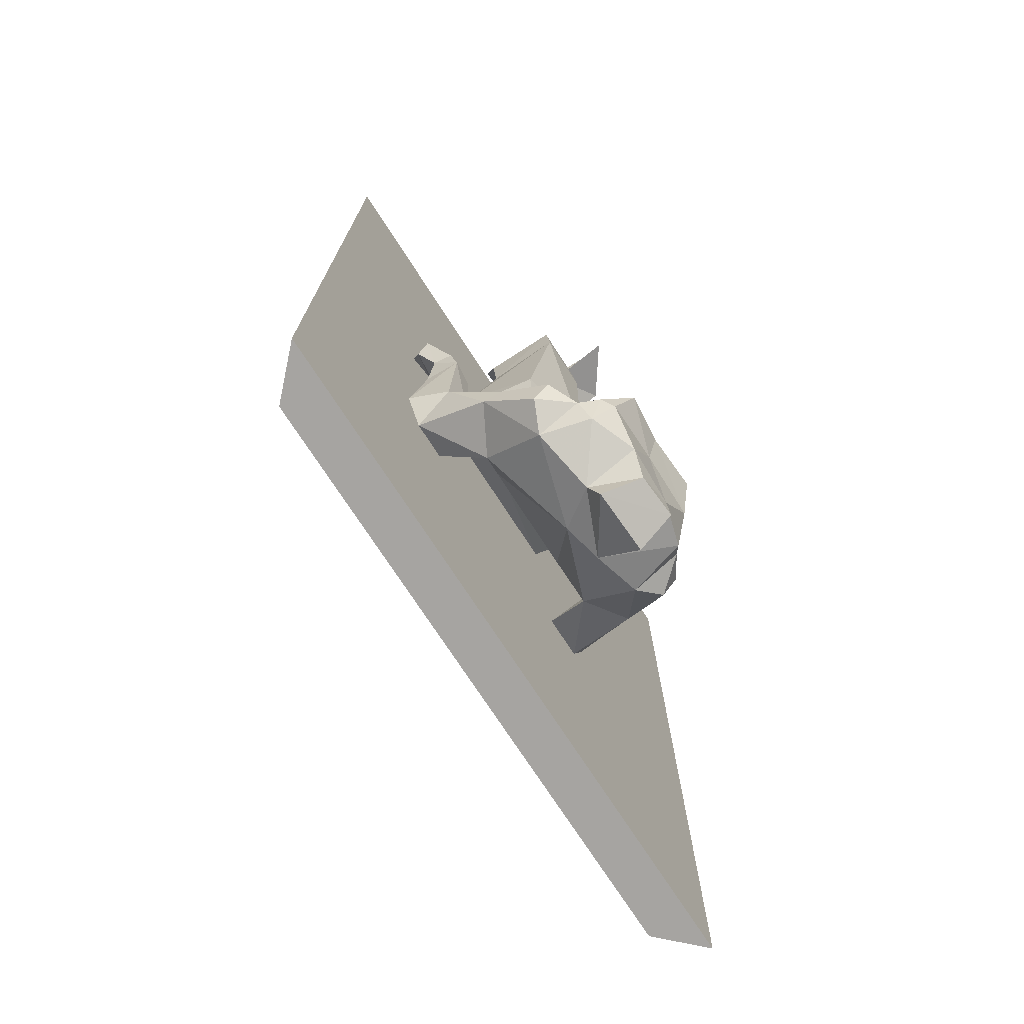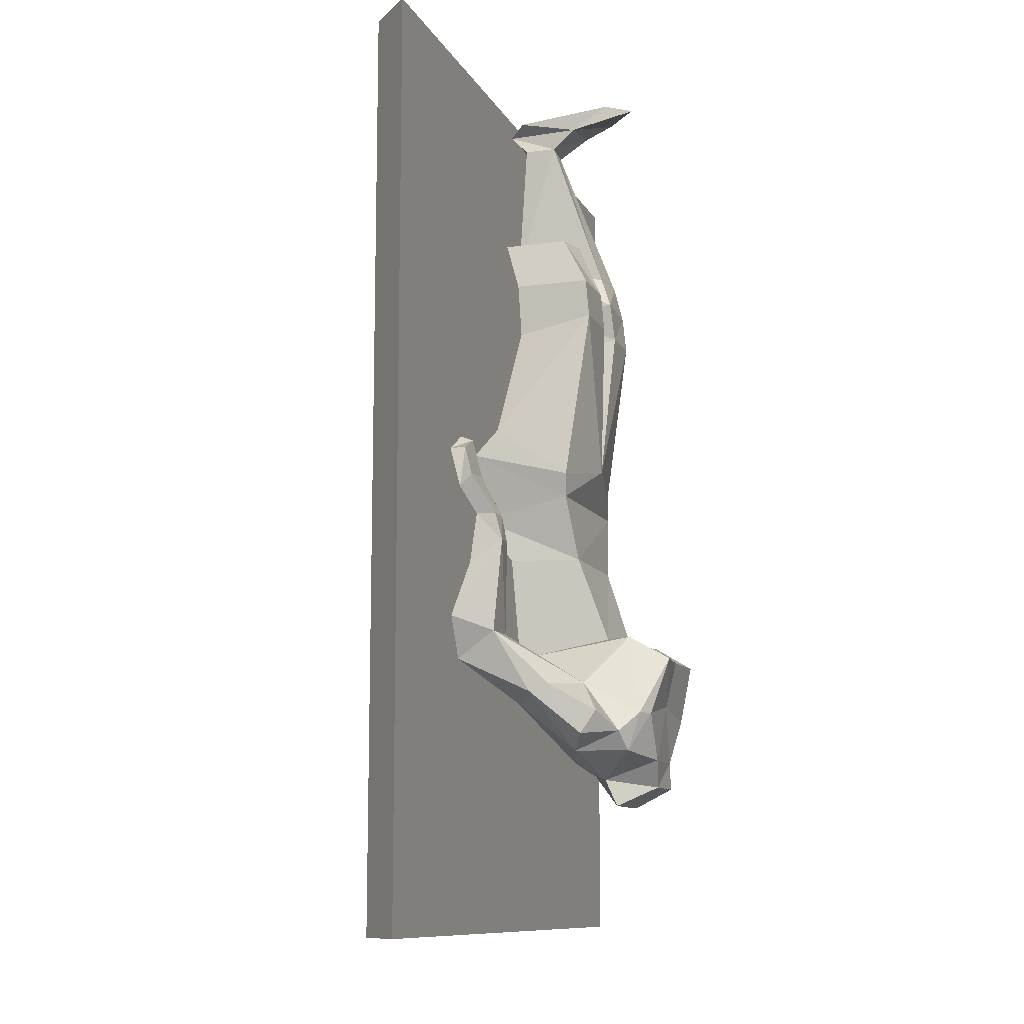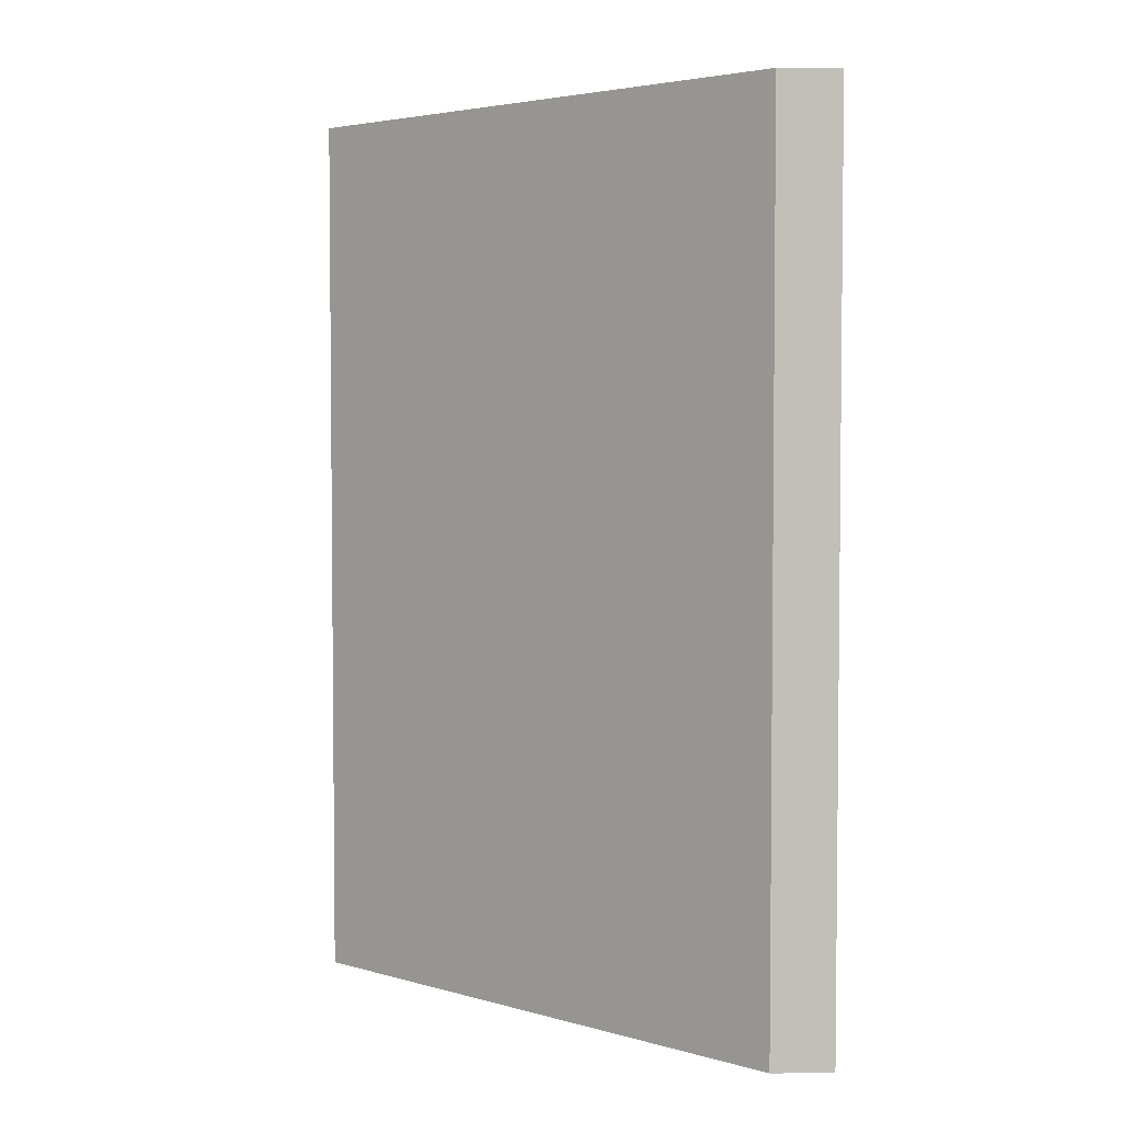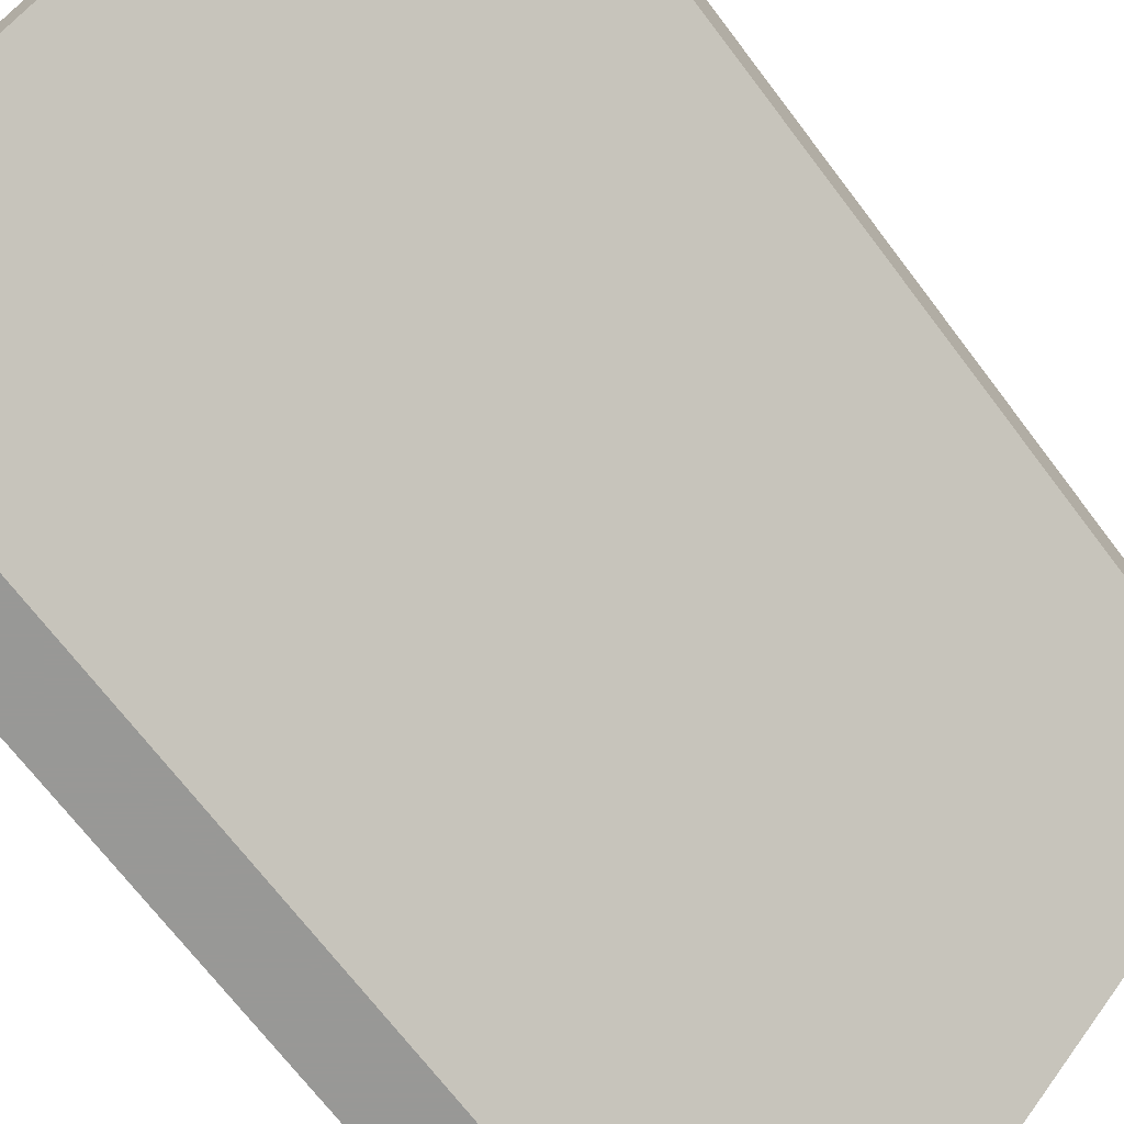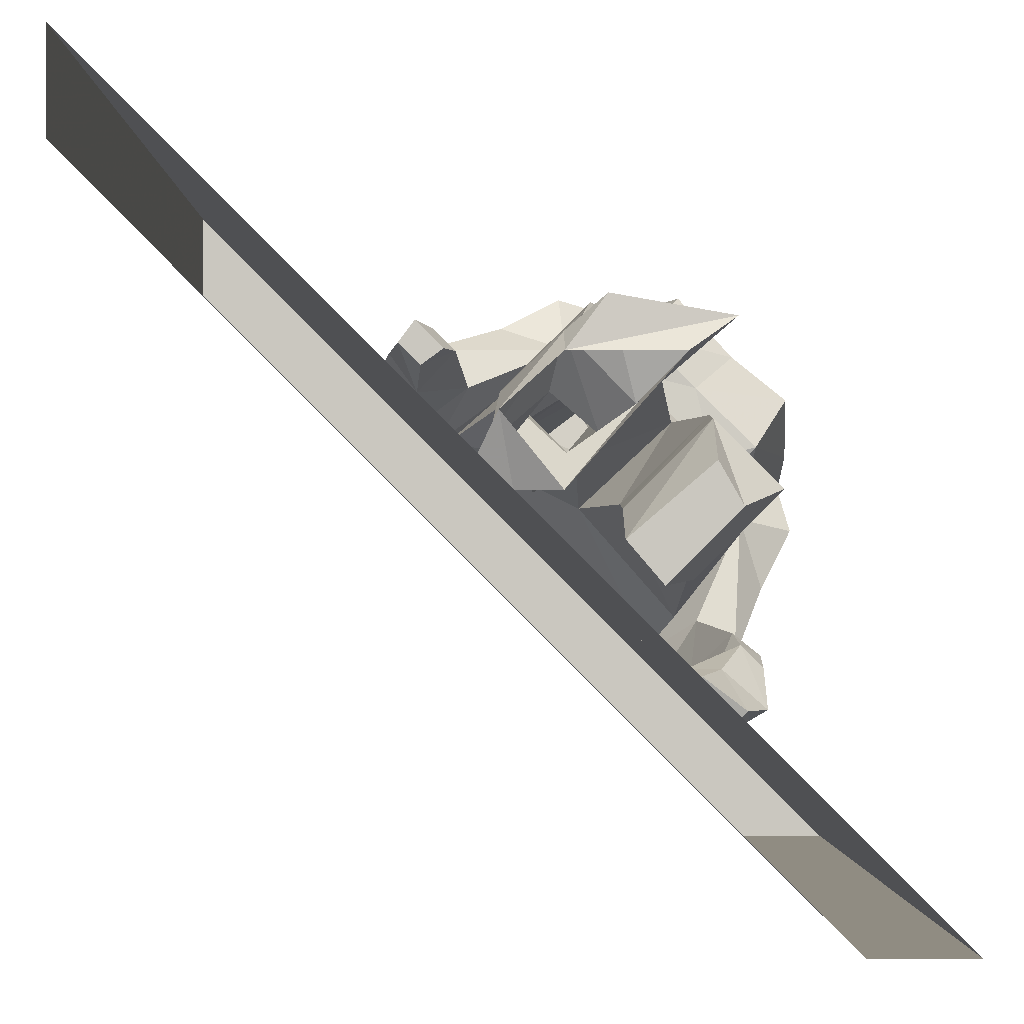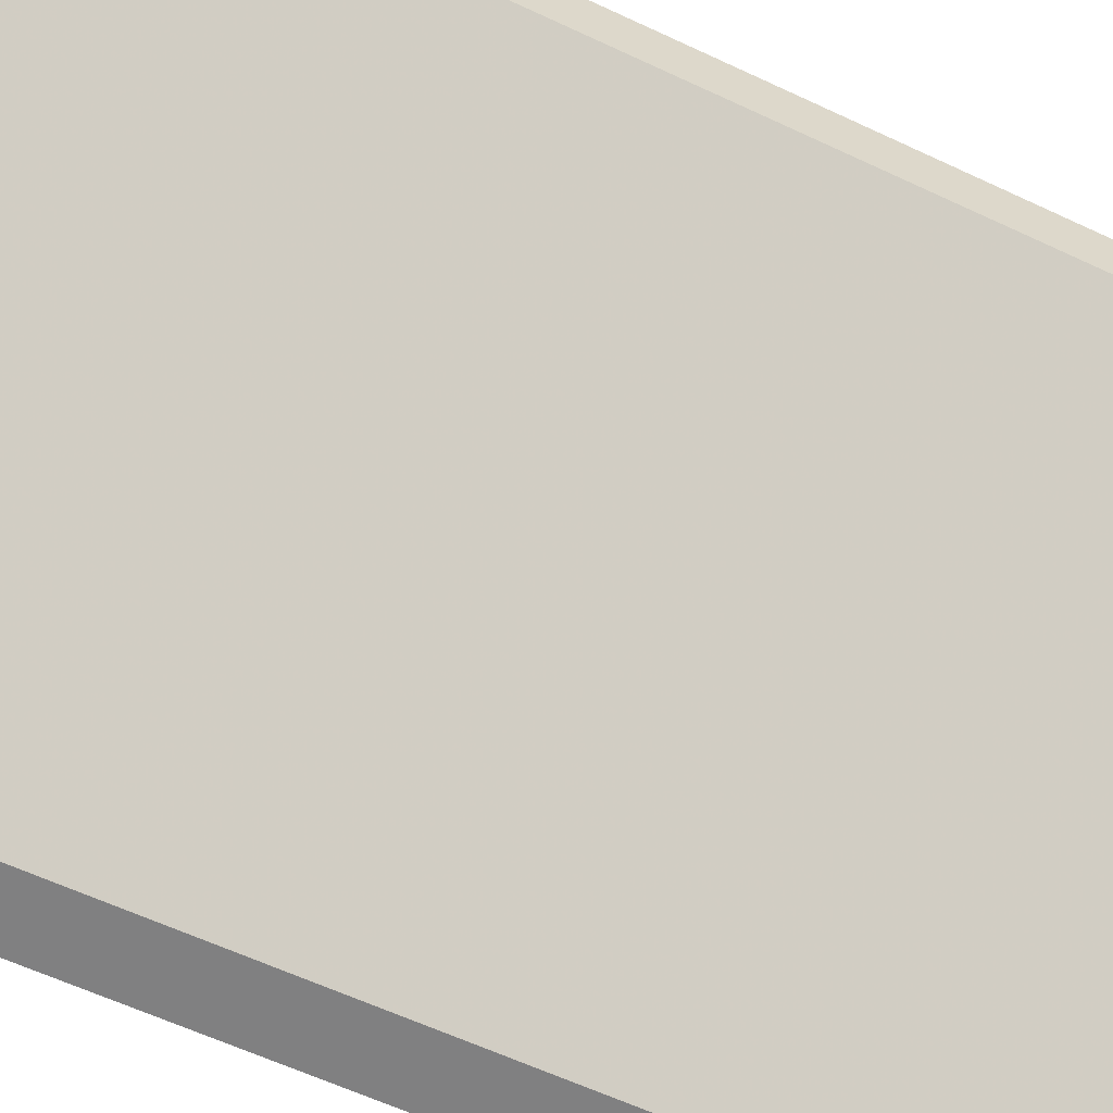
<metadata>
{"format":"obj","ext":"obj","renderer":"f3d","projection":"perspective","resolution":1024,"background":"white","views":[{"elev":-73.5,"azim":-102.1,"up":"+Y"},{"elev":-10.8,"azim":-116.6,"up":"+Y"},{"elev":3.8,"azim":177.8,"up":"+Y"},{"elev":-68.5,"azim":36.9,"up":"+Z"},{"elev":-1.5,"azim":179.9,"up":"+Z"},{"elev":-60.1,"azim":64.2,"up":"+Z"}]}
</metadata>
<code>
o wall/6340/diagonal
v 64 -240 48
v 64 -240 64
v -64 -240 -64
v -48 -240 -64
v 64 -96 48
v 64 -96 64
v -64 -96 -64
v -48 -96 -64
v 64 0 48
v 64 0 64
v -64 0 -64
v -48 0 -64
v -10 -174 32
v -24 -161 34
v -24 -182 40
v -17 -186 40
v -9 -182 42
v 2 -175 36
v 16 -161 31
v 8 -161 24
v 14 -168 14
v 3 -179 20
v -2 -166 12
v -22 -161 27
v -34 -162 24
v -41 -167 30
v -31 -167 41
v -27 -182 40
v -21 -192 39
v -7 -192 31
v -6 -188 39
v 6 -177 33
v 22 -168 22
v 25 -157 25
v 14 -137 33
v 10 -137 29
v 17 -143 22
v 17 -157 17
v -20 -194 10
v -23 -166 -9
v -24 -139 -12
v 2 -139 13
v -14 -139 24
v -37 -161 11
v -45 -161 13
v -51 -167 22
v -39 -179 28
v -51 -182 16
v -44 -194 22
v -32 -194 33
v -15 -197 19
v -33 -199 12
v -42 -192 -2
v -30 -179 -13
v -43 -174 0
v -35 -139 3
v -19 -127 -19
v 9 -127 9
v -9 -122 27
v -52 -182 12
v -51 -187 6
v -49 -192 10
v -39 -201 25
v -31 -201 34
v -22 -206 28
v -34 -206 15
v -41 -161 -26
v -44 -177 -17
v -47 -175 -13
v -34 -161 -19
v -44 -137 -25
v -36 -157 -36
v -32 -168 -32
v -50 -188 -5
v -53 -182 -2
v -25 -168 -25
v -28 -157 -28
v -32 -143 -28
v -39 -137 -21
v -40 -130 -23
v -44 -130 -27
v -41 -130 -31
v -39 -143 -32
v -36 -130 -27
v -30 -122 -27
v -36 -119 -27
v -44 -120 -34
v -41 -123 -36
v -37 -112 -37
v -31 -107 -31
v -32 -108 -28
v -40 -112 -34
v -37 -122 -2
v -23 -110 -23
v 11 -104 11
v -9 -115 27
v -27 -112 15
v -39 -116 -3
v -27 -103 -18
v -11 -99 0
v -10 -76 7
v 0 -75 17
v -14 -71 31
v -23 -71 22
v -17 -74 0
v -31 -71 14
v -42 -71 3
v -28 -75 -11
v -42 -61 2
v -31 -61 13
v -35 -48 -1
v -28 -61 -12
v -17 -61 -1
v -17 -48 -6
v -31 -48 6
v -23 -48 -13
v -12 -61 31
v -24 -61 20
v -10 -61 6
v 2 -61 17
v -3 -47 1
v 3 -49 12
v -19 -52 20
v -12 -11 8
v -6 -11 2
v 0 -13 8
v -5 -11 14
v -11 -52 29
v -7 -4 22
v -17 -6 12
v 0 -5 0
v 2 -1 11
v -7 0 19
v 5 -4 5
v -7 -3 0
v -24 0 19
v -31 -3 24
v -13 -1 27
v 22 -143 29
v 20 -130 30
v 17 -130 34
v 12 -130 29
v 16 -130 26
f 1 2 3
f 1 3 4
f 1 4 5
f 1 5 6
f 1 6 2
f 2 6 7
f 2 7 3
f 3 7 8
f 3 8 4
f 4 8 5
f 5 8 9
f 5 9 10
f 5 10 6
f 6 10 11
f 6 11 7
f 7 11 12
f 7 12 8
f 8 12 9
f 13 14 15
f 13 15 16
f 13 16 17
f 13 17 18
f 13 18 19
f 13 19 20
f 13 20 21
f 13 21 22
f 13 22 23
f 13 23 14
f 14 23 24
f 14 24 25
f 14 25 26
f 14 26 27
f 14 27 15
f 15 27 28
f 15 28 29
f 15 29 16
f 16 29 30
f 16 30 31
f 16 31 17
f 17 31 18
f 18 31 32
f 18 32 19
f 19 32 33
f 19 33 34
f 19 34 35
f 19 35 20
f 20 35 36
f 20 36 37
f 20 37 38
f 20 38 21
f 21 38 34
f 21 34 33
f 21 33 22
f 21 22 22
f 22 22 30
f 22 30 39
f 22 39 23
f 23 39 40
f 23 40 41
f 23 41 42
f 23 42 24
f 24 42 43
f 24 43 44
f 24 44 25
f 25 44 45
f 25 45 46
f 25 46 26
f 25 26 26
f 25 26 26
f 26 26 47
f 26 47 28
f 26 28 27
f 47 26 46
f 47 46 48
f 47 48 49
f 47 49 50
f 47 50 28
f 28 50 29
f 29 50 51
f 29 51 30
f 30 51 39
f 39 51 52
f 39 52 53
f 39 53 54
f 39 54 40
f 40 54 55
f 40 55 45
f 40 45 44
f 40 44 56
f 40 56 41
f 41 56 57
f 41 57 58
f 41 58 42
f 42 58 43
f 43 58 59
f 43 59 56
f 43 56 44
f 60 48 46
f 60 46 45
f 60 45 55
f 60 55 61
f 60 61 62
f 60 62 48
f 48 62 49
f 49 62 52
f 49 52 63
f 49 63 50
f 50 63 64
f 50 64 65
f 50 65 51
f 51 65 66
f 51 66 52
f 52 66 63
f 63 66 64
f 64 66 65
f 67 68 69
f 67 69 55
f 67 55 70
f 67 70 71
f 67 71 72
f 67 72 73
f 67 73 68
f 68 73 54
f 68 54 53
f 68 53 74
f 68 74 69
f 69 74 75
f 69 75 55
f 55 75 61
f 61 75 74
f 61 74 53
f 61 53 62
f 62 53 52
f 53 54 54
f 54 54 76
f 54 76 55
f 55 76 70
f 70 76 77
f 70 77 78
f 70 78 79
f 70 79 71
f 71 79 80
f 71 80 81
f 71 81 82
f 71 82 83
f 71 83 72
f 72 83 78
f 72 78 77
f 72 77 76
f 72 76 73
f 73 76 54
f 78 83 82
f 78 82 84
f 78 84 79
f 79 84 80
f 80 84 85
f 80 85 86
f 80 86 87
f 80 87 81
f 81 87 82
f 82 87 88
f 82 88 85
f 82 85 84
f 88 89 90
f 88 90 85
f 85 90 86
f 86 90 91
f 86 91 92
f 86 92 87
f 87 92 88
f 88 92 89
f 89 92 91
f 89 91 90
f 26 47 26
f 51 39 30
f 59 93 56
f 56 93 57
f 57 93 94
f 57 94 58
f 58 94 95
f 58 95 59
f 59 95 96
f 59 96 97
f 59 97 93
f 93 97 98
f 93 98 94
f 94 98 99
f 94 99 100
f 94 100 95
f 95 100 101
f 95 101 102
f 95 102 103
f 95 103 96
f 96 103 97
f 97 103 104
f 97 104 101
f 97 101 100
f 97 100 105
f 97 105 106
f 97 106 107
f 97 107 98
f 98 107 99
f 99 107 108
f 99 108 105
f 99 105 100
f 109 107 106
f 109 106 110
f 109 110 111
f 109 111 112
f 109 112 108
f 109 108 107
f 108 112 113
f 108 113 105
f 105 113 106
f 106 113 110
f 110 113 114
f 110 114 115
f 110 115 111
f 111 115 114
f 111 114 116
f 111 116 112
f 112 116 114
f 112 114 113
f 104 103 117
f 104 117 118
f 104 118 119
f 104 119 101
f 101 119 102
f 102 119 120
f 102 120 117
f 102 117 103
f 121 122 120
f 121 120 119
f 121 119 118
f 121 118 123
f 121 123 124
f 121 124 125
f 121 125 122
f 122 125 126
f 122 126 127
f 122 127 128
f 122 128 120
f 120 128 117
f 117 128 118
f 118 128 123
f 123 128 127
f 123 127 124
f 124 127 129
f 124 129 130
f 124 130 131
f 124 131 125
f 124 125 125
f 124 125 124
f 132 133 129
f 132 129 134
f 132 134 131
f 132 131 135
f 135 131 130
f 135 130 136
f 136 130 137
f 136 137 133
f 133 137 138
f 133 138 129
f 129 138 130
f 130 138 137
f 127 126 134
f 127 134 129
f 126 126 127
f 126 127 127
f 134 126 125
f 134 125 131
f 30 32 31
f 32 30 22
f 32 22 33
f 37 139 34
f 37 34 38
f 34 139 35
f 35 139 140
f 35 140 141
f 35 141 142
f 35 142 36
f 36 142 143
f 36 143 37
f 37 143 140
f 37 140 139
f 140 143 142
f 140 142 141

</code>
